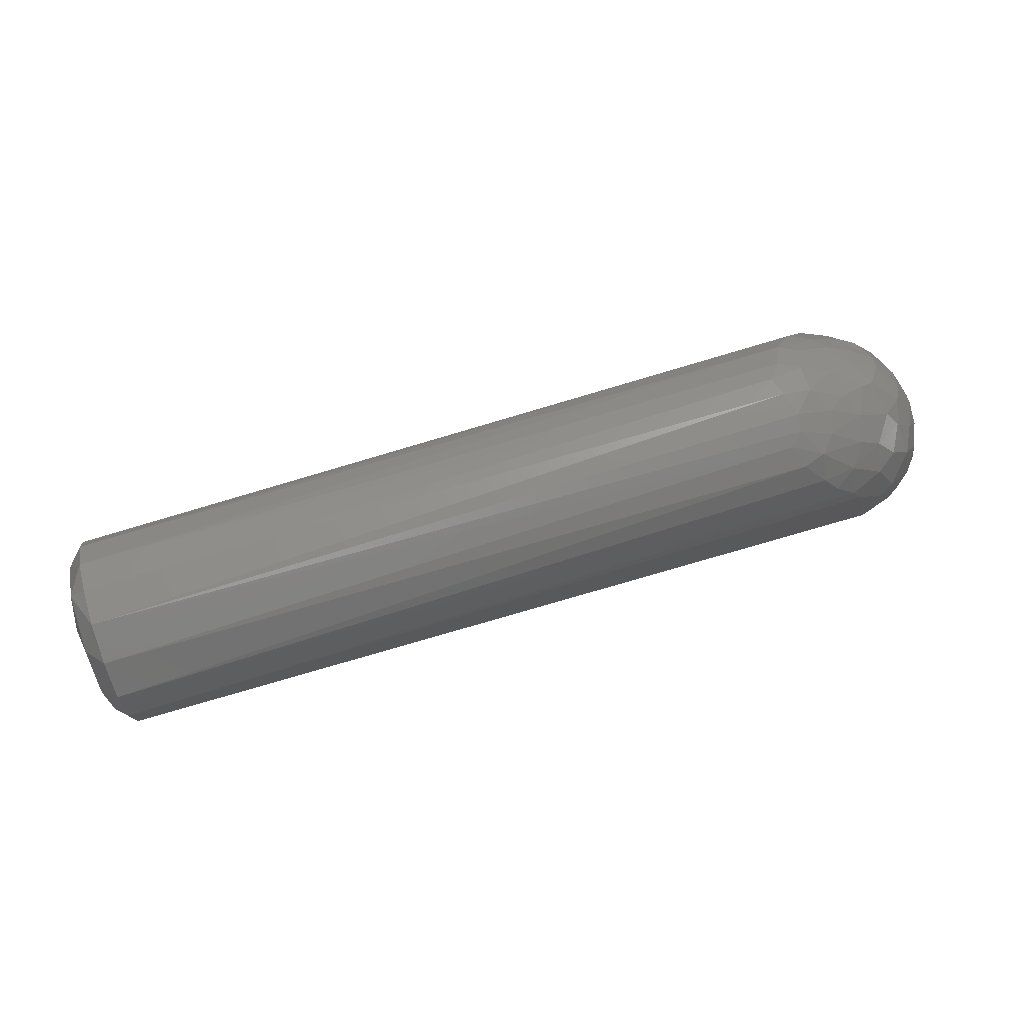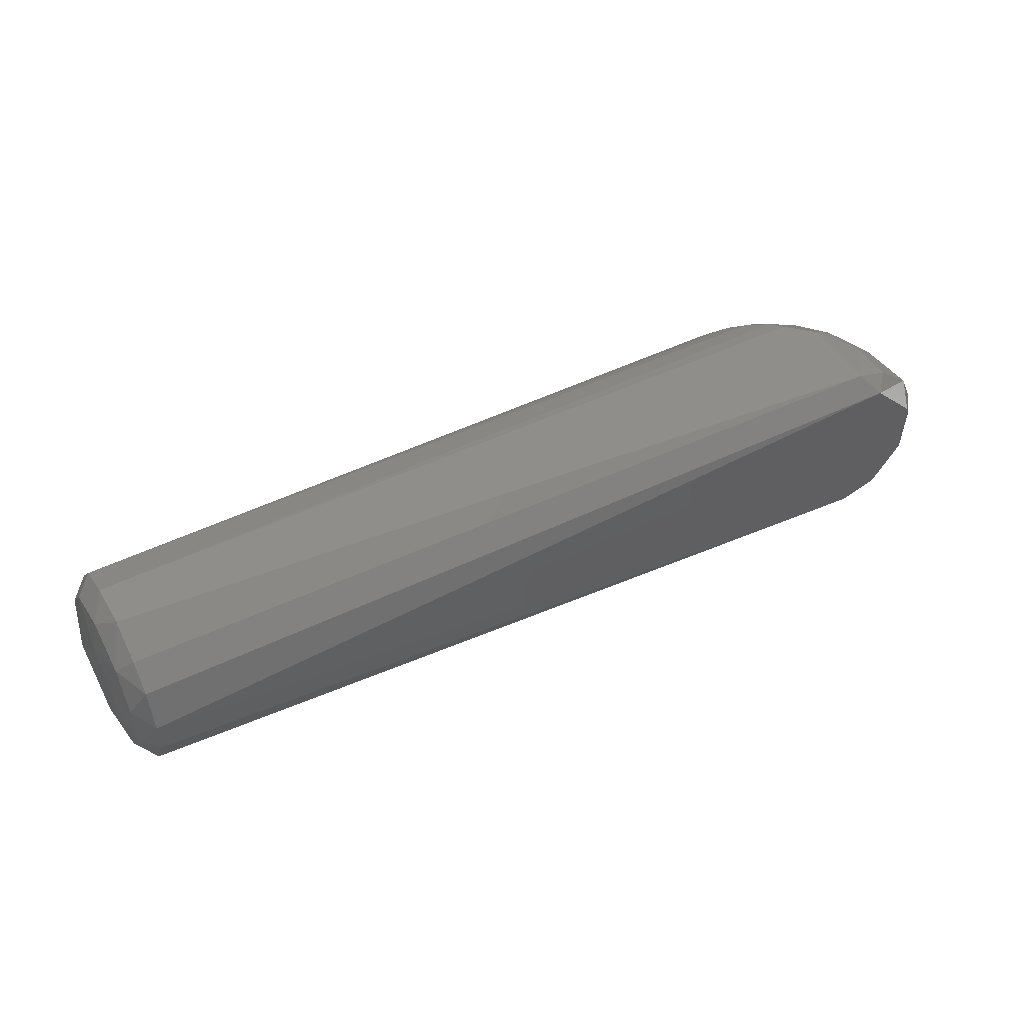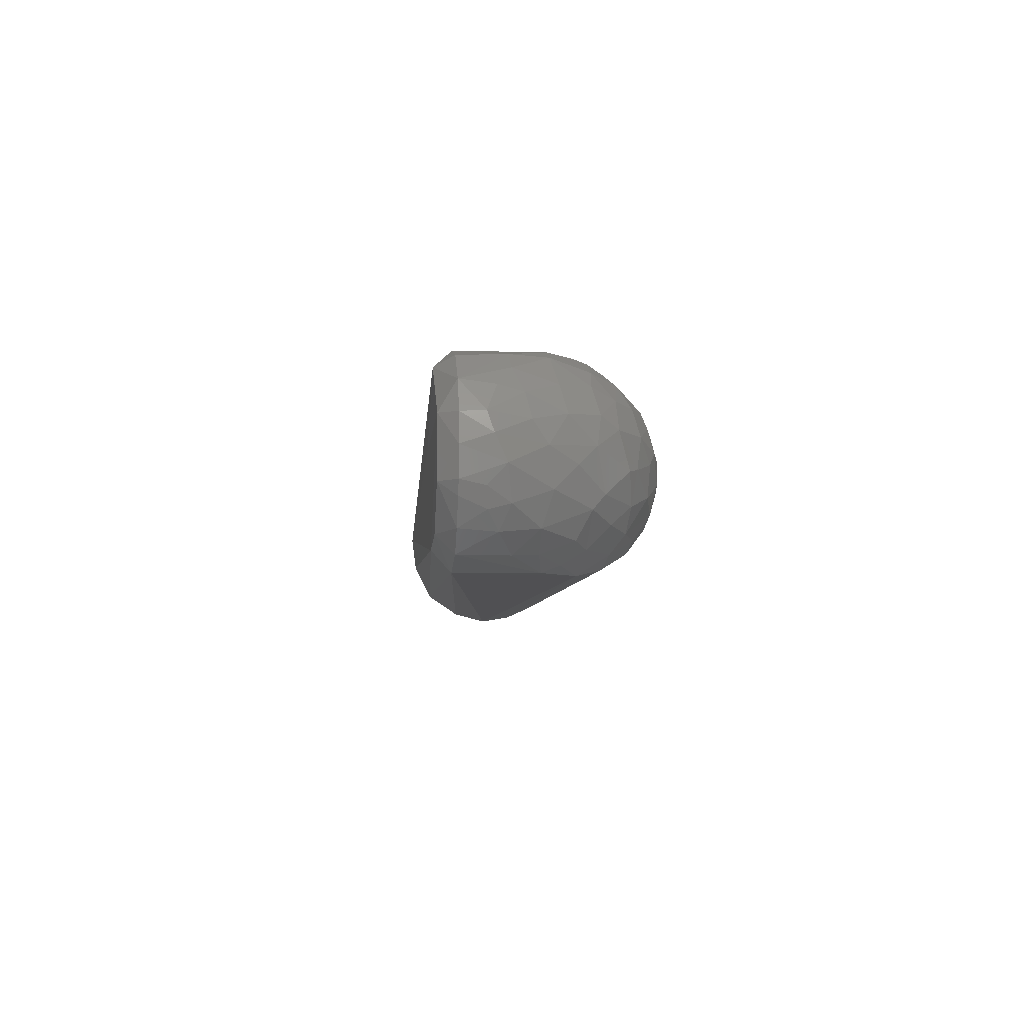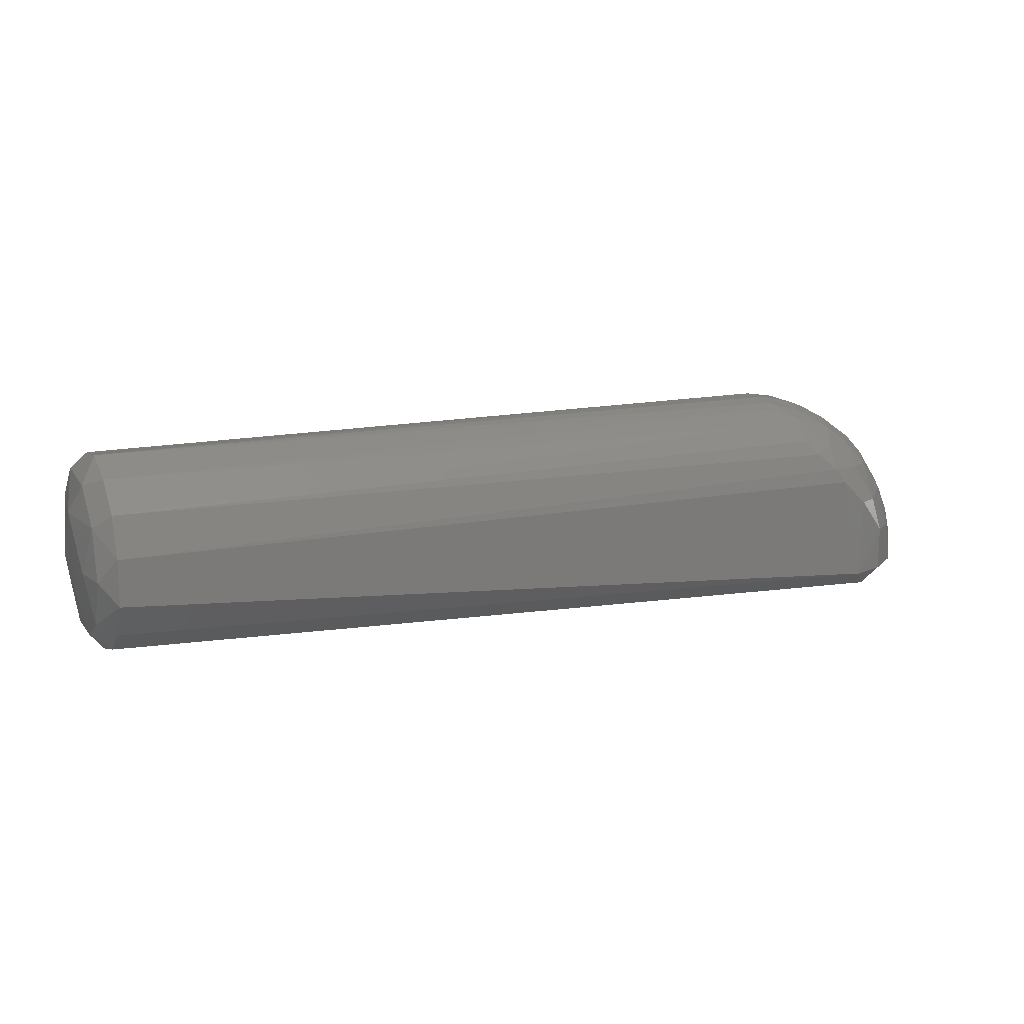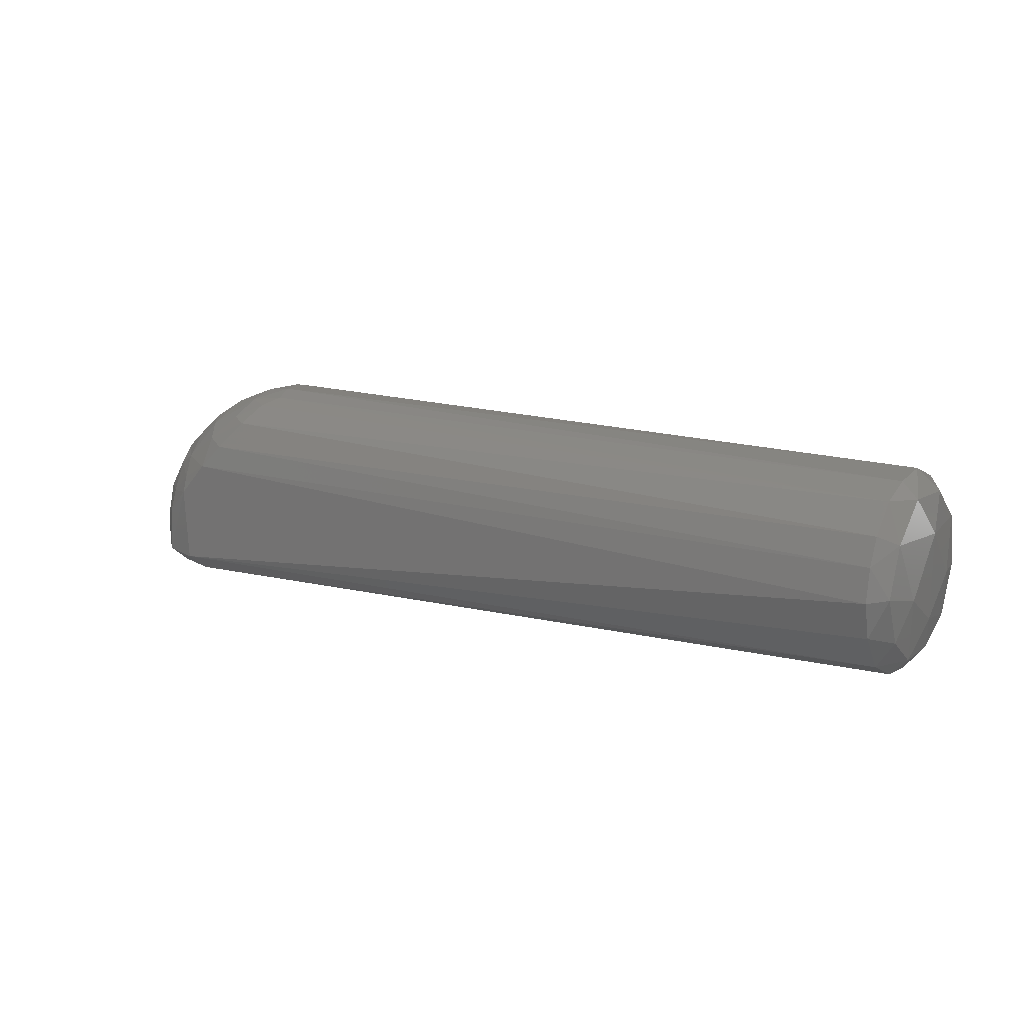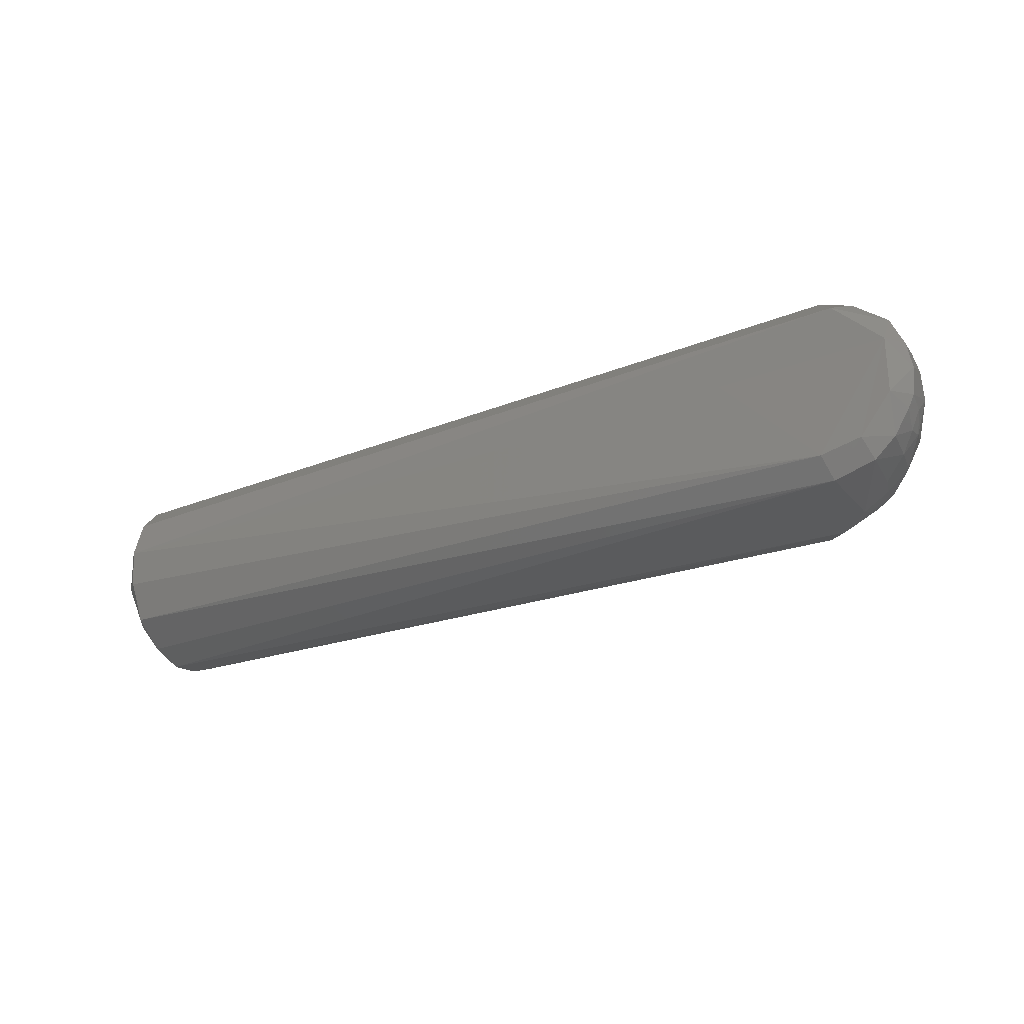
<metadata>
{"format":"stl","ext":"stl","renderer":"f3d","projection":"perspective","resolution":1024,"background":"white","views":[{"elev":75.9,"azim":163.0,"up":"+Z"},{"elev":46.5,"azim":150.6,"up":"+Y"},{"elev":-6.3,"azim":-95.5,"up":"+Y"},{"elev":14.7,"azim":156.0,"up":"+Z"},{"elev":15.5,"azim":33.1,"up":"+Z"},{"elev":-26.5,"azim":-152.4,"up":"+Y"}]}
</metadata>
<code>
# stl→obj: 111 verts, 218 faces
v 0.49 0.04961 0.1015
v 0.5 0.04191 0.09322
v 0.49 0.05795 0.07794
v 0.49 0.007609 0.1274
v 0.04175 0.01702 0.1237
v 0.04029 0.006631 0.1261
v 0.03216 0.04685 0.1026
v 0.044 0.03712 0.1135
v 0.49 0.005027 0.008935
v 0.49 0.02903 0.01629
v 0.5 0.01222 0.02165
v 0.49 0.03083 0.1181
v -0.0176 0.04703 -0.0009466
v 0.05351 0.01398 -6.357e-05
v -0.04645 0.01873 -5.152e-05
v -0.02451 -0.0425 0.07196
v -0.01112 -0.05407 0.06559
v -0.01319 -0.04608 0.07883
v -0.008992 0.05788 0.05924
v -0.008176 0.04752 0.08236
v 0.007516 0.0581 0.07472
v 0.5 -0.05012 0.06655
v 0.49 -0.05357 0.04378
v 0.5 -0.03765 0.03832
v 0.49 -0.03956 0.02305
v 0.49 -0.01722 0.01178
v 0.5 -0.01547 0.02165
v 0.5047 -0.02533 0.06035
v 0.5 -0.03929 0.09512
v 0.03089 0.03317 0.1153
v 0.003517 0.03055 0.106
v 0.02202 0.02297 0.1175
v 0.49 -0.03319 0.1171
v 0.49 -0.01472 0.1245
v 0.04766 -0.02091 0.1223
v 0.5055 -0.0002294 0.0934
v 0.5 0.01904 0.113
v 0.5 -0.01595 0.1158
v 0.5 0.03611 0.03482
v 0.5 0.04864 0.06321
v 0.5042 0.0272 0.06322
v 0.5041 0.00306 0.04185
v -0.004003 -0.04613 -0.0007799
v 0.49 -0.05922 0.06548
v -0.05099 0.002808 0.05538
v -0.0358 0.004757 0.08191
v -0.04218 0.02004 0.0662
v -0.04252 -0.005799 0.07149
v -0.0356 0.03611 0.06236
v -0.0471 0.02989 0.0438
v 0.01281 0.05606 0.08351
v -0.01971 0.05293 0.0593
v -0.02679 0.05296 0.03736
v 0.49 0.05795 0.05025
v 0.49 -0.05586 0.08511
v 0.03978 -0.03055 0.1177
v 0.49 0.04385 0.0294
v -0.02143 0.03773 0.08087
v -0.0179 -0.005562 0.1013
v -0.02848 -0.01905 0.0868
v -0.007316 -0.02267 0.1036
v 0.02083 -0.05406 0.0909
v 0.007564 -0.0466 0.09421
v 0.008119 -0.05807 0.07639
v -0.03076 -0.02705 0.08004
v -0.02204 0.01524 0.09511
v -0.01041 -0.003883 0.1063
v -0.001566 0.01477 0.11
v -0.02595 -0.04979 0.053
v -0.0106 -0.05798 0.05559
v -0.03165 -0.0506 0.009991
v -0.04257 -0.04004 0.03106
v -0.0442 -0.0386 0.01002
v -0.05032 -0.02967 0.02484
v -0.04767 0.036 0.01
v -0.02739 0.05194 0.01
v -0.05741 -0.007236 0.03444
v -0.05798 0.00759 0.02765
v -0.0587 0.001557 0.009969
v 0.02743 -0.007006 0.1234
v 0.008141 -0.01637 0.1148
v 0.02686 -0.02335 0.1194
v -0.007817 0.05808 0.009531
v 0.04942 0.02453 0.1209
v -0.03933 -0.03786 0.05279
v -0.007745 -0.05811 0.009574
v -0.02914 0.02164 0.08463
v 0.49 -0.04871 0.1009
v -0.05179 0.01565 0.04689
v -0.0104 0.03232 0.09509
v -0.04645 -0.01896 0.0585
v 0.01116 0.04402 0.09919
v 0.03314 -0.04415 0.107
v -0.02979 -0.0507 0.03865
v -0.03827 0.04387 0.03777
v -0.05557 0.01827 0.01021
v 0.04422 -0.008408 0.1259
v 0.02456 0.05231 0.09393
v -0.05522 0.0192 0.02398
v -0.04798 0.03349 0.02972
v -0.05685 -0.01556 0.01006
v -0.04623 -0.01552 -5.611e-05
v -0.05328 -0.02351 0.01
v -0.02765 -0.04006 -0.0001505
v 0.001729 -0.03628 0.1018
v -0.01409 -0.03312 0.09171
v -0.05068 -0.02658 0.03683
v 0.0182 0.008934 0.1204
v 0.007621 0.001353 0.1163
v 0.02232 -0.03775 0.1091
v -0.05539 -0.01833 0.02405
f 1 2 3
f 4 5 6
f 1 7 8
f 9 10 11
f 1 8 12
f 13 14 15
f 16 17 18
f 19 20 21
f 22 23 24
f 25 26 27
f 22 28 29
f 30 31 32
f 33 34 35
f 36 37 38
f 39 40 41
f 36 42 41
f 25 43 26
f 22 44 23
f 45 46 47
f 45 48 46
f 49 50 47
f 1 3 51
f 52 19 53
f 54 21 3
f 54 40 39
f 28 24 27
f 22 29 55
f 13 10 9
f 39 11 10
f 36 38 29
f 56 33 35
f 54 39 57
f 52 58 20
f 59 60 61
f 62 63 64
f 65 60 48
f 66 67 68
f 30 8 7
f 69 70 17
f 71 72 73
f 9 26 43
f 59 46 60
f 72 74 73
f 39 42 11
f 13 75 76
f 77 78 79
f 25 27 24
f 80 81 82
f 51 21 20
f 38 4 34
f 10 83 57
f 27 11 42
f 8 84 12
f 9 27 26
f 85 16 65
f 44 86 23
f 46 87 47
f 88 55 29
f 45 47 89
f 46 48 60
f 58 87 90
f 65 48 91
f 51 20 92
f 93 33 56
f 94 72 71
f 75 95 53
f 30 92 31
f 75 15 96
f 4 6 97
f 51 3 21
f 92 7 98
f 75 99 100
f 101 79 102
f 16 69 17
f 101 102 103
f 15 43 104
f 38 34 33
f 13 76 83
f 54 3 40
f 2 12 37
f 39 10 57
f 4 37 12
f 105 18 63
f 36 2 37
f 22 55 44
f 64 18 17
f 25 86 43
f 33 88 29
f 64 63 18
f 28 27 42
f 78 99 96
f 65 106 60
f 105 61 106
f 60 106 61
f 50 89 47
f 54 83 21
f 71 104 86
f 107 74 72
f 58 49 87
f 13 15 75
f 6 80 97
f 54 57 83
f 80 108 109
f 36 41 2
f 30 84 8
f 13 83 10
f 75 100 95
f 77 79 101
f 71 86 70
f 94 71 70
f 62 64 55
f 105 110 82
f 19 83 53
f 59 61 67
f 32 68 108
f 77 101 111
f 107 111 74
f 94 70 69
f 104 73 102
f 56 35 82
f 20 90 92
f 77 91 45
f 66 68 31
f 95 100 50
f 19 21 83
f 25 23 86
f 13 9 14
f 95 50 49
f 15 79 96
f 2 41 40
f 1 51 98
f 78 96 79
f 43 86 104
f 9 11 27
f 77 111 107
f 111 103 74
f 78 89 99
f 59 67 66
f 81 67 61
f 51 92 98
f 92 90 31
f 39 41 42
f 85 65 91
f 6 5 32
f 1 12 2
f 67 109 68
f 105 63 110
f 64 86 44
f 65 18 106
f 50 99 89
f 105 106 18
f 93 88 33
f 80 82 97
f 93 110 63
f 9 43 14
f 66 31 90
f 85 94 69
f 65 16 18
f 38 33 29
f 15 14 43
f 52 20 19
f 101 103 111
f 52 95 49
f 15 102 79
f 52 53 95
f 30 32 5
f 4 84 5
f 59 66 46
f 77 45 78
f 25 24 23
f 102 73 103
f 75 53 76
f 77 107 91
f 52 49 58
f 6 32 108
f 93 63 62
f 66 90 87
f 4 12 84
f 85 69 16
f 93 56 110
f 64 44 55
f 85 91 107
f 97 35 34
f 80 109 81
f 53 83 76
f 15 104 102
f 78 45 89
f 4 97 34
f 36 29 28
f 75 96 99
f 85 107 72
f 20 58 90
f 2 40 3
f 32 31 68
f 105 81 61
f 93 62 88
f 62 55 88
f 81 109 67
f 105 82 81
f 45 91 48
f 36 28 42
f 49 47 87
f 30 7 92
f 74 103 73
f 85 72 94
f 64 17 70
f 64 70 86
f 66 87 46
f 100 99 50
f 1 98 7
f 71 73 104
f 56 82 110
f 6 108 80
f 22 24 28
f 30 5 84
f 82 35 97
f 108 68 109
f 38 37 4

</code>
